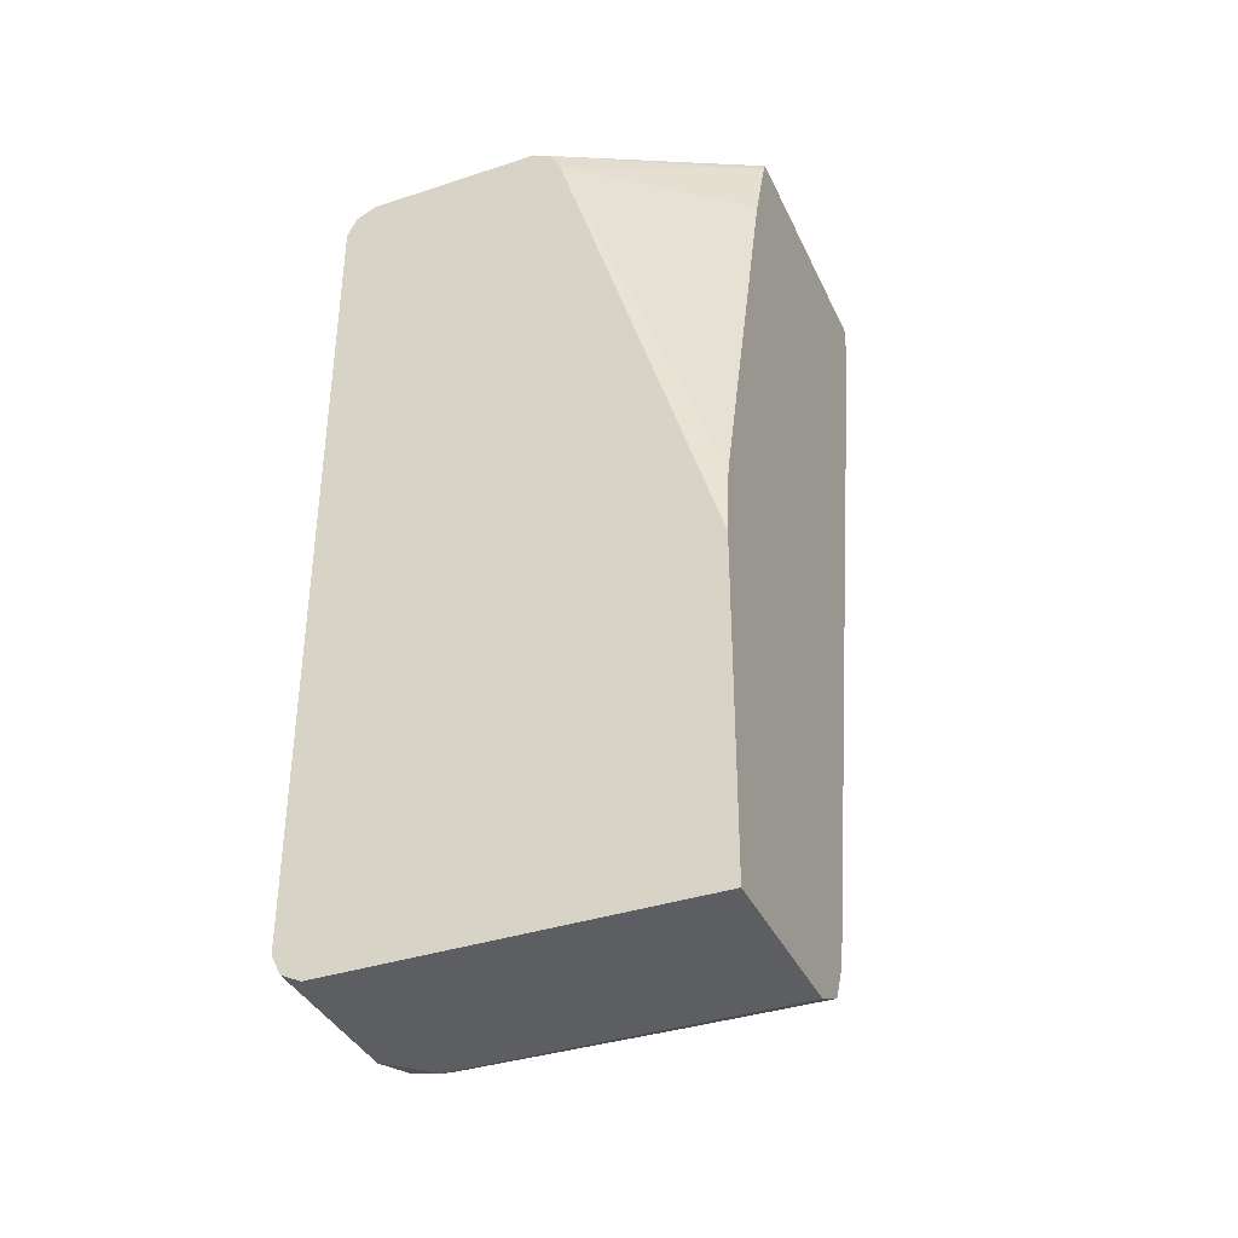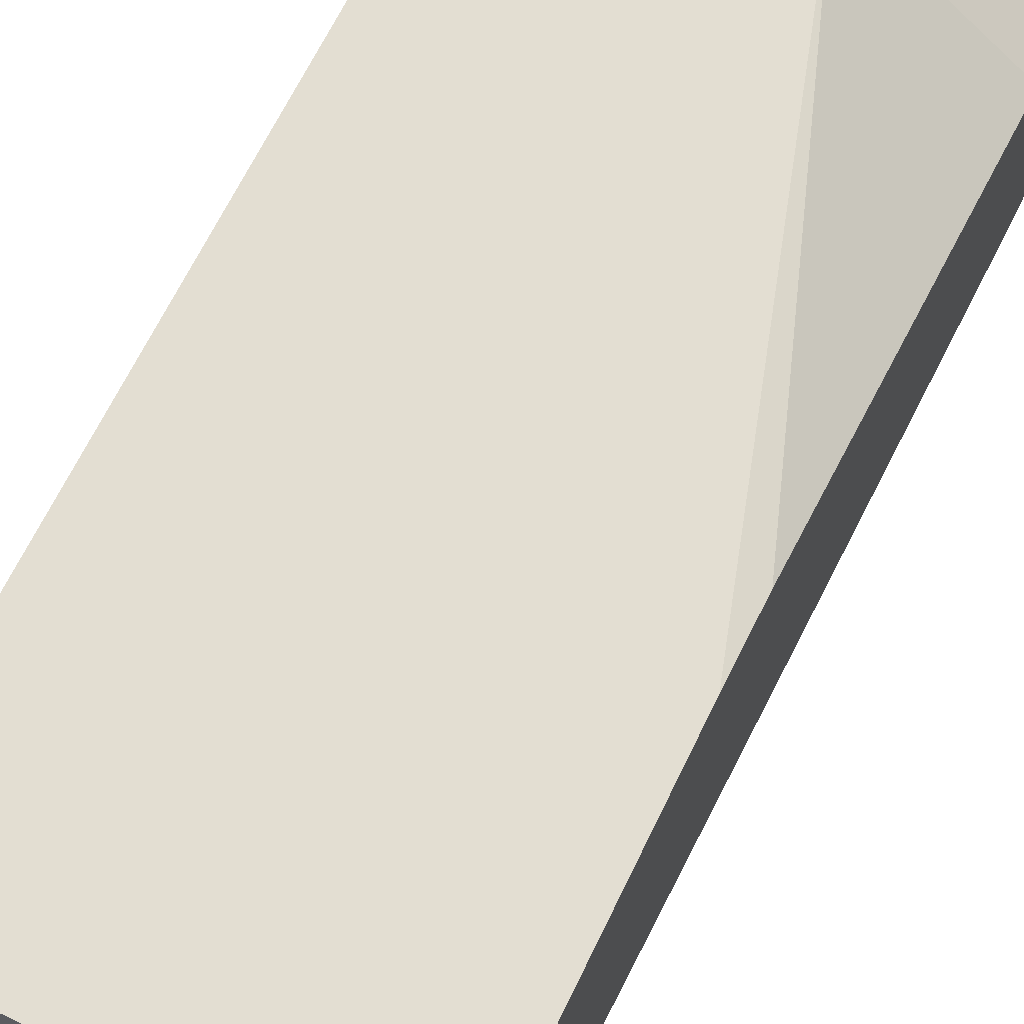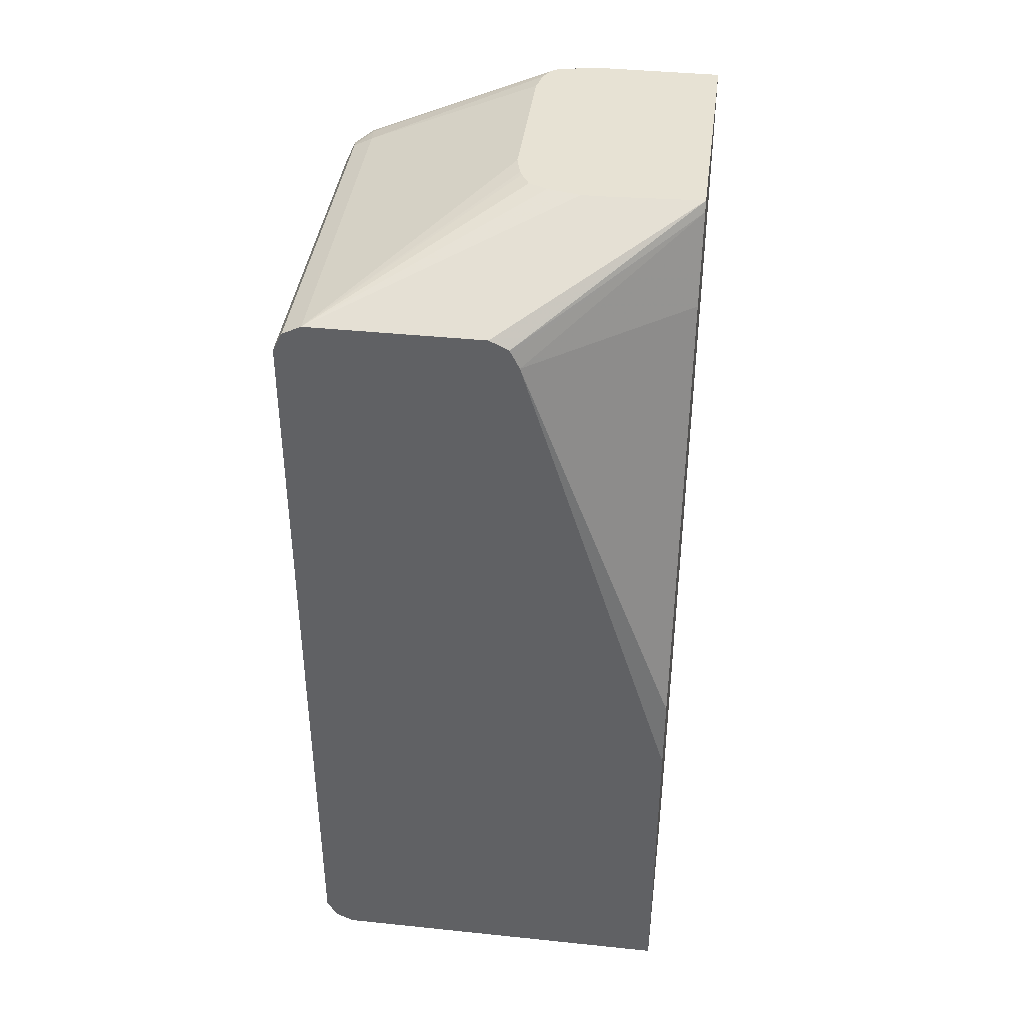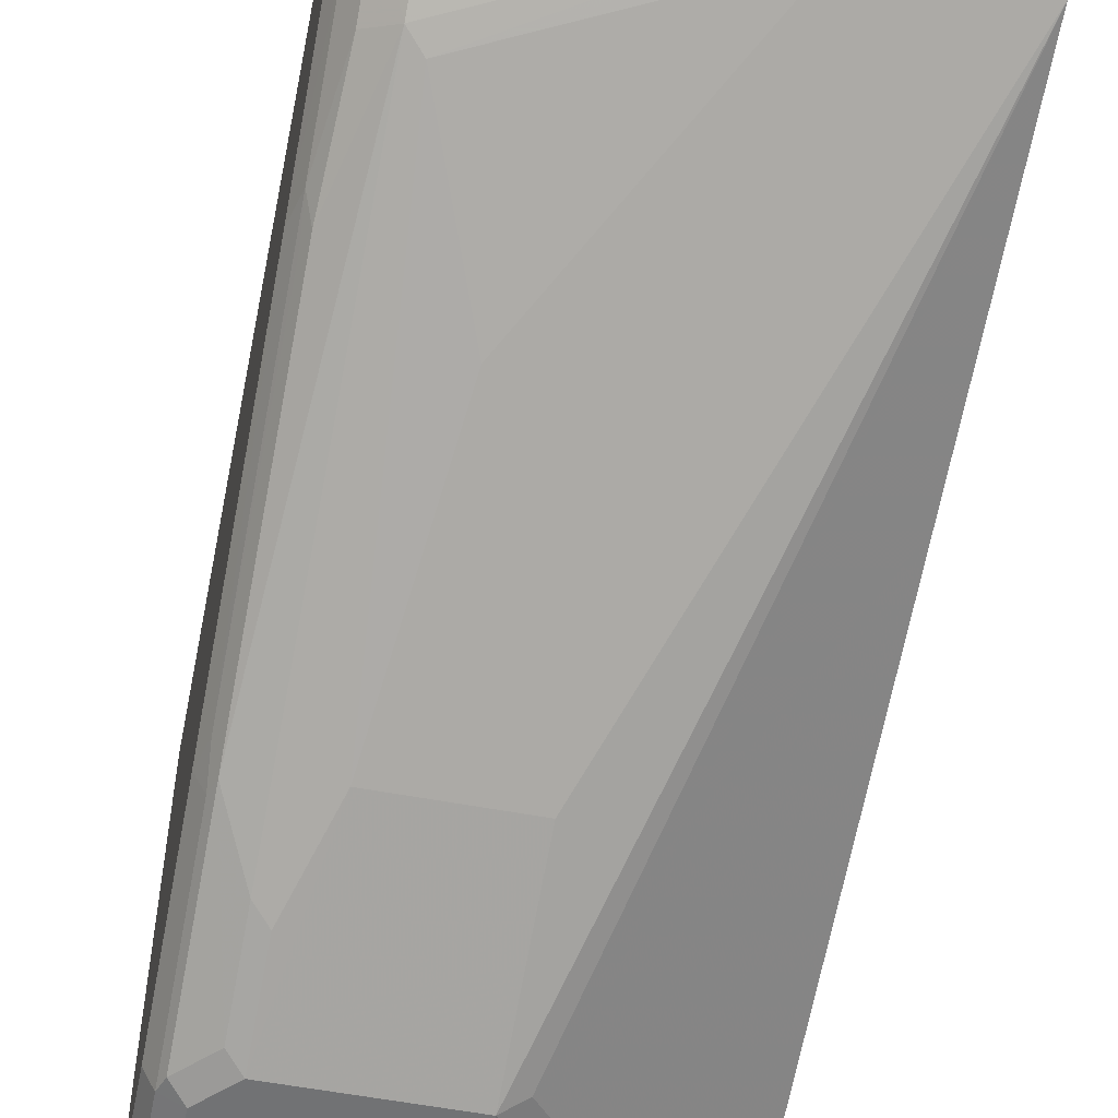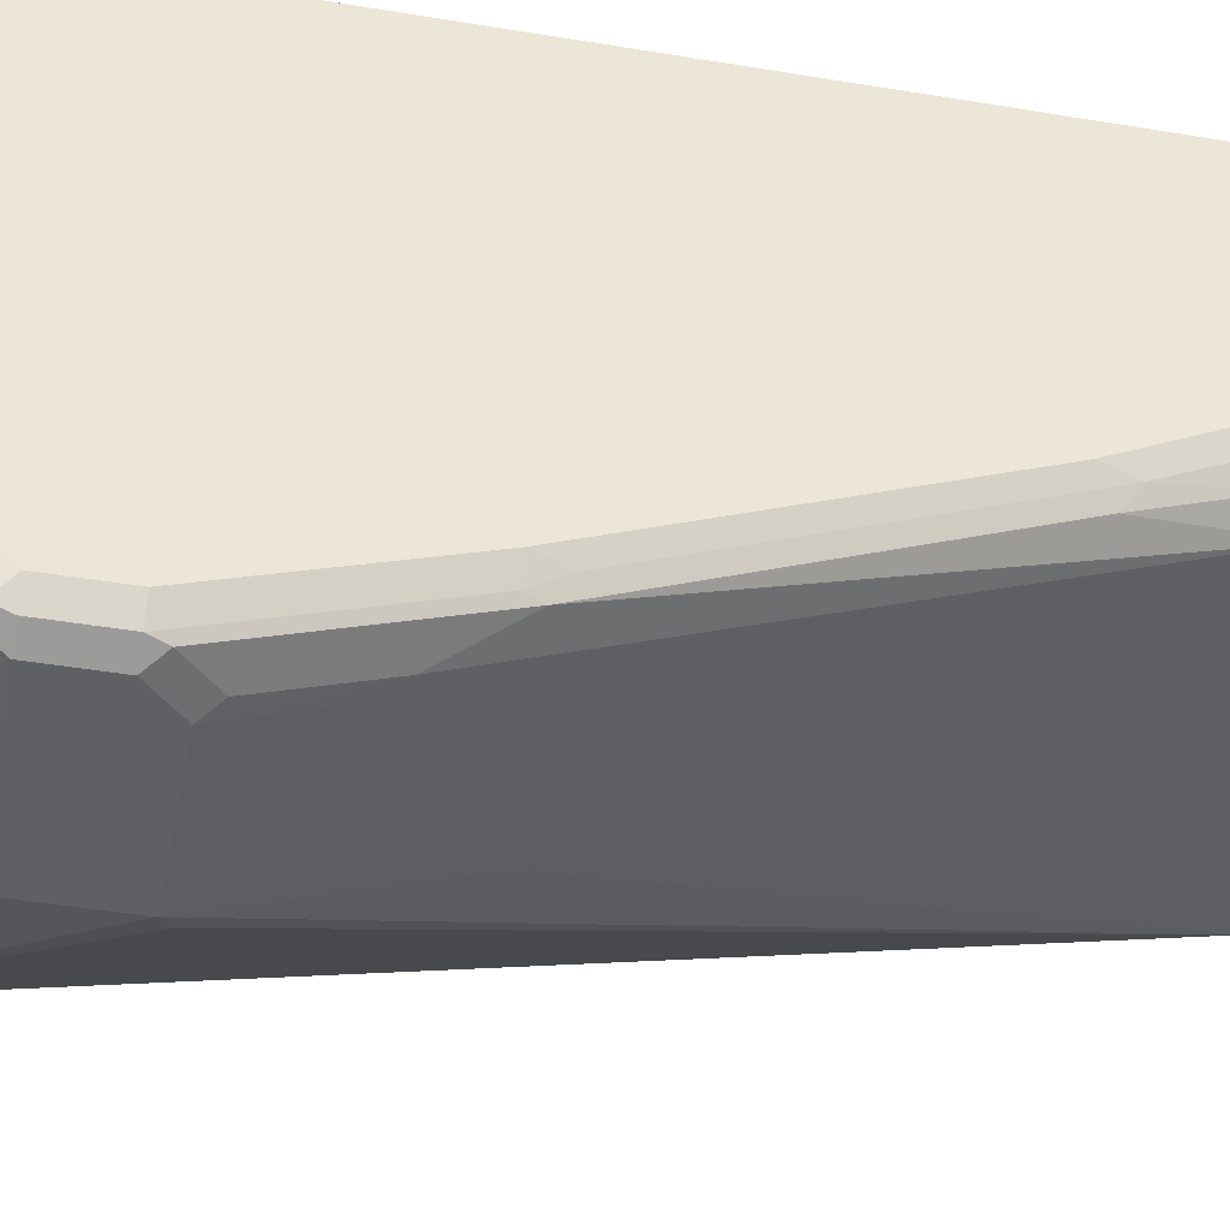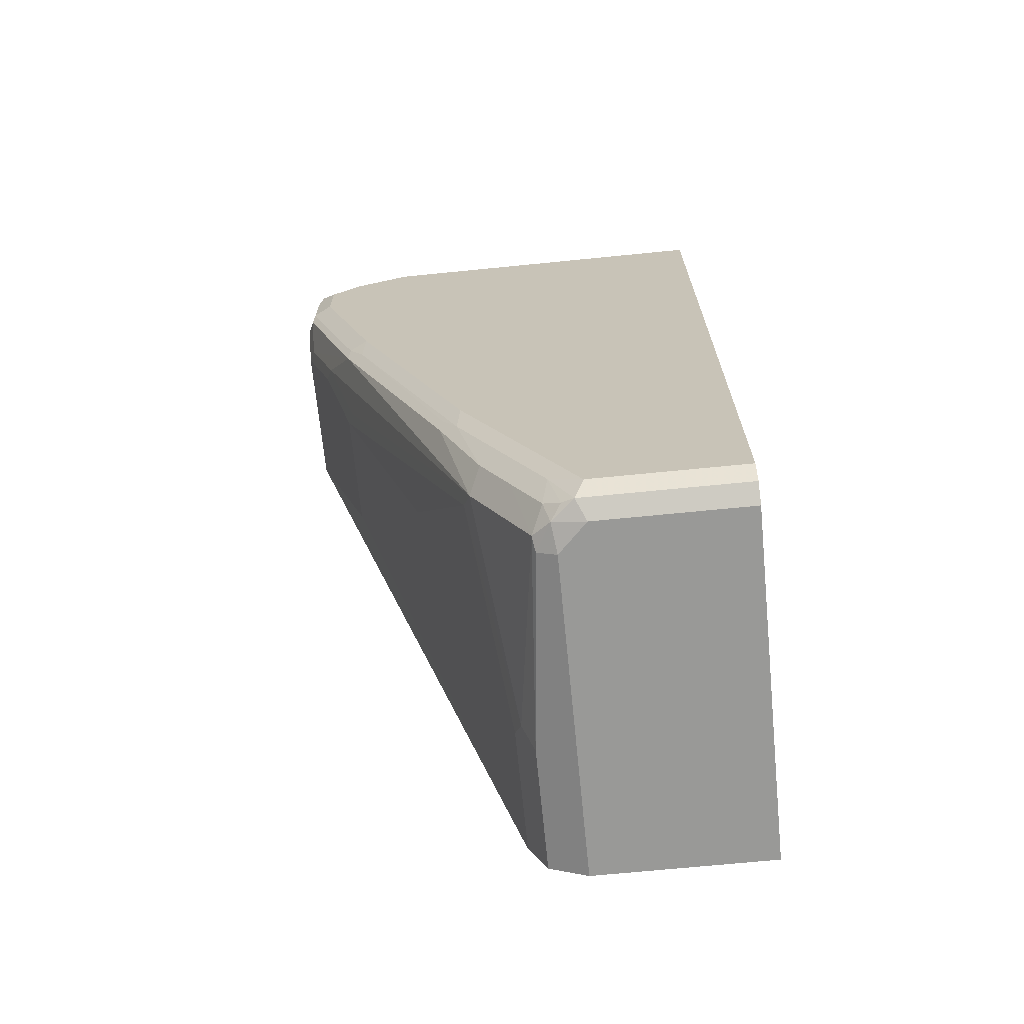
<metadata>
{"format":"obj","ext":"obj","renderer":"f3d","projection":"perspective","resolution":1024,"background":"white","views":[{"elev":-37.6,"azim":22.8,"up":"+Y"},{"elev":67.5,"azim":26.0,"up":"+Z"},{"elev":40.0,"azim":7.3,"up":"+Y"},{"elev":-55.4,"azim":-11.3,"up":"+Z"},{"elev":-43.0,"azim":-101.2,"up":"+Z"},{"elev":-68.8,"azim":-84.3,"up":"+Y"}]}
</metadata>
<code>
v -0.6305 -0.5604 -0.2066
v -0.4566 -0.5604 -0.2066
v -0.6398 -0.5557 -0.2066
v -0.6305 -0.5604 -0.2802
v -0.4566 -0.5604 -0.2942
v -0.4566 -0.3995 -0.2066
v -0.6444 -0.5464 -0.2066
v -0.6398 -0.5557 -0.2849
v -0.6305 -0.5569 -0.296
v -0.6164 -0.5604 -0.2942
v -0.4566 -0.551 -0.3129
v -0.4566 -0.3643 -0.2102
v -0.5324 -0.1541 -0.2066
v -0.6444 -0.5464 -0.2802
v -0.6444 -0.1541 -0.2066
v -0.641 -0.5324 -0.296
v -0.6375 -0.5534 -0.2907
v -0.6351 -0.5464 -0.2989
v -0.6234 -0.5534 -0.3047
v -0.6164 -0.5557 -0.3036
v -0.5184 -0.551 -0.3129
v -0.4566 -0.5379 -0.3195
v -0.4566 -0.1541 -0.2662
v -0.4566 -0.1121 -0.2802
v -0.536 -0.1469 -0.2066
v -0.6444 -0.5184 -0.2942
v -0.6398 -0.1448 -0.2066
v -0.6444 -0.1541 -0.3783
v -0.641 -0.5043 -0.31
v -0.6351 -0.5184 -0.3129
v -0.5254 -0.5394 -0.3187
v -0.6234 -0.4973 -0.3327
v -0.5184 -0.5324 -0.3222
v -0.4566 -0.5324 -0.3222
v -0.4566 -0.1073 -0.2826
v -0.5371 -0.1448 -0.2066
v -0.6444 -0.4343 -0.3362
v -0.6329 -0.1413 -0.2066
v -0.6398 -0.1448 -0.3783
v -0.641 -0.1471 -0.3853
v -0.6444 -0.1681 -0.4063
v -0.641 -0.4483 -0.338
v -0.6351 -0.4903 -0.3269
v -0.6164 -0.4903 -0.3362
v -0.6094 -0.3152 -0.4028
v -0.6375 -0.4413 -0.3467
v -0.6375 -0.3012 -0.4028
v -0.6234 -0.2732 -0.4168
v -0.5884 -0.4203 -0.3643
v -0.6024 -0.3082 -0.4063
v -0.5464 -0.3082 -0.4063
v -0.5464 -0.2242 -0.4343
v -0.5371 -0.2289 -0.4296
v -0.4566 -0.1261 -0.4063
v -0.4566 -0.1073 -0.4063
v -0.5044 -0.1073 -0.2802
v -0.5464 -0.1401 -0.2066
v -0.5392 -0.1437 -0.2066
v -0.641 -0.3082 -0.394
v -0.6444 -0.2942 -0.3923
v -0.6305 -0.1401 -0.2066
v -0.6305 -0.1401 -0.3783
v -0.6322 -0.1436 -0.3923
v -0.6339 -0.1471 -0.3993
v -0.641 -0.1611 -0.4133
v -0.6444 -0.1822 -0.4203
v -0.6398 -0.4343 -0.3456
v -0.6398 -0.2942 -0.4016
v -0.6398 -0.2522 -0.4156
v -0.6398 -0.2102 -0.4296
v -0.6375 -0.2172 -0.4308
v -0.6234 -0.2312 -0.4308
v -0.6164 -0.2242 -0.4343
v -0.6164 -0.2662 -0.4203
v -0.5464 -0.1822 -0.4343
v -0.5184 -0.1073 -0.4063
v -0.5136 -0.1073 -0.2802
v -0.6444 -0.2522 -0.4063
v -0.5294 -0.1073 -0.2837
v -0.5384 -0.1073 -0.2877
v -0.5427 -0.1073 -0.2951
v -0.5437 -0.1073 -0.2976
v -0.5464 -0.1073 -0.3082
v -0.5464 -0.1073 -0.383
v -0.5441 -0.1073 -0.3934
v -0.5425 -0.1073 -0.3966
v -0.5405 -0.1073 -0.3999
v -0.6351 -0.1588 -0.4156
v -0.5371 -0.1073 -0.4022
v -0.641 -0.1752 -0.4273
v -0.6398 -0.1822 -0.4296
v -0.6444 -0.2102 -0.4203
v -0.6305 -0.2102 -0.4343
v -0.6305 -0.1822 -0.4343
v -0.6351 -0.1728 -0.4296
v -0.6258 -0.1635 -0.425
f 50 73 52
f 40 64 65
f 41 65 90
f 41 90 66
f 42 59 67
f 42 67 46
f 42 46 43
f 44 50 49
f 45 48 74
f 46 67 47
f 47 59 68
f 47 68 69
f 47 69 70
f 47 71 72
f 47 72 48
f 48 72 73
f 48 73 74
f 40 63 64
f 50 74 73
f 47 67 59
f 47 70 71
f 35 80 79
f 39 63 40
f 35 55 76
f 50 52 51
f 35 76 89
f 35 89 87
f 35 87 86
f 35 86 85
f 35 85 84
f 35 84 83
f 35 83 82
f 39 62 63
f 35 82 81
f 35 79 77
f 35 77 56
f 35 56 57
f 35 57 58
f 35 58 36
f 37 59 42
f 37 60 59
f 38 61 62
f 38 62 39
f 35 81 80
f 52 73 93
f 64 87 89
f 52 94 75
f 65 88 95
f 65 95 90
f 66 90 91
f 66 91 70
f 66 70 92
f 69 78 92
f 69 92 70
f 70 93 71
f 70 91 94
f 64 89 88
f 70 94 93
f 71 73 72
f 76 94 95
f 76 95 96
f 76 96 89
f 88 96 95
f 88 89 96
f 90 95 91
f 91 95 94
f 34 53 54
f 71 93 73
f 52 93 94
f 64 88 65
f 63 86 87
f 52 75 55
f 52 55 54
f 52 54 53
f 55 75 94
f 55 94 76
f 56 77 61
f 56 61 57
f 59 60 68
f 60 78 69
f 63 87 64
f 60 69 68
f 61 79 80
f 61 80 81
f 61 81 82
f 61 82 83
f 61 83 84
f 61 84 62
f 62 84 85
f 62 85 63
f 63 85 86
f 61 77 79
f 34 52 53
f 45 74 50
f 33 51 34
f 2 24 23
f 2 23 12
f 34 51 52
f 3 7 14
f 3 14 8
f 4 8 9
f 4 9 10
f 5 10 21
f 5 21 11
f 2 35 24
f 6 12 13
f 7 28 41
f 7 41 66
f 7 66 92
f 7 92 78
f 7 78 60
f 7 60 37
f 7 37 26
f 7 26 14
f 8 14 16
f 7 15 28
f 8 16 17
f 2 55 35
f 2 34 54
f 1 2 6
f 1 6 13
f 1 13 25
f 1 25 36
f 1 36 58
f 1 58 57
f 1 57 61
f 1 61 38
f 1 38 27
f 2 54 55
f 1 27 15
f 1 7 3
f 1 3 8
f 1 8 4
f 1 4 10
f 1 10 5
f 1 5 2
f 2 5 11
f 2 11 22
f 2 22 34
f 1 15 7
f 8 17 9
f 2 12 6
f 9 18 19
f 26 37 29
f 27 38 39
f 28 39 40
f 28 40 65
f 28 65 41
f 29 37 42
f 29 42 30
f 30 42 43
f 30 43 32
f 24 36 25
f 31 32 44
f 32 45 50
f 32 50 44
f 32 43 46
f 32 46 47
f 32 47 48
f 32 48 45
f 9 17 18
f 33 49 50
f 33 50 51
f 31 44 33
f 24 35 36
f 33 44 49
f 22 31 33
f 22 33 34
f 9 19 20
f 10 20 21
f 11 21 22
f 12 23 13
f 13 23 24
f 13 24 25
f 14 26 29
f 14 29 16
f 15 27 39
f 9 20 10
f 16 18 17
f 16 29 30
f 16 30 18
f 18 30 19
f 19 31 21
f 19 21 20
f 19 30 32
f 21 31 22
f 19 32 31
f 15 39 28

</code>
